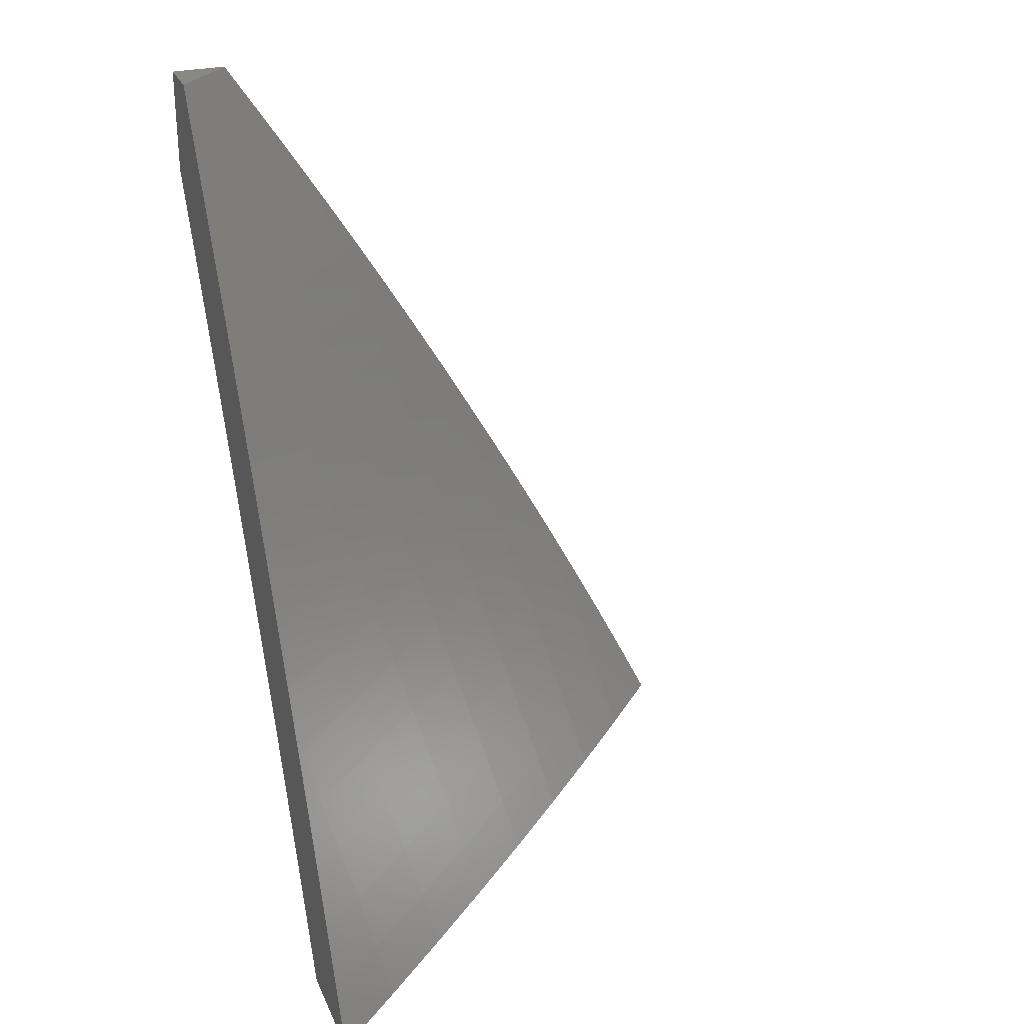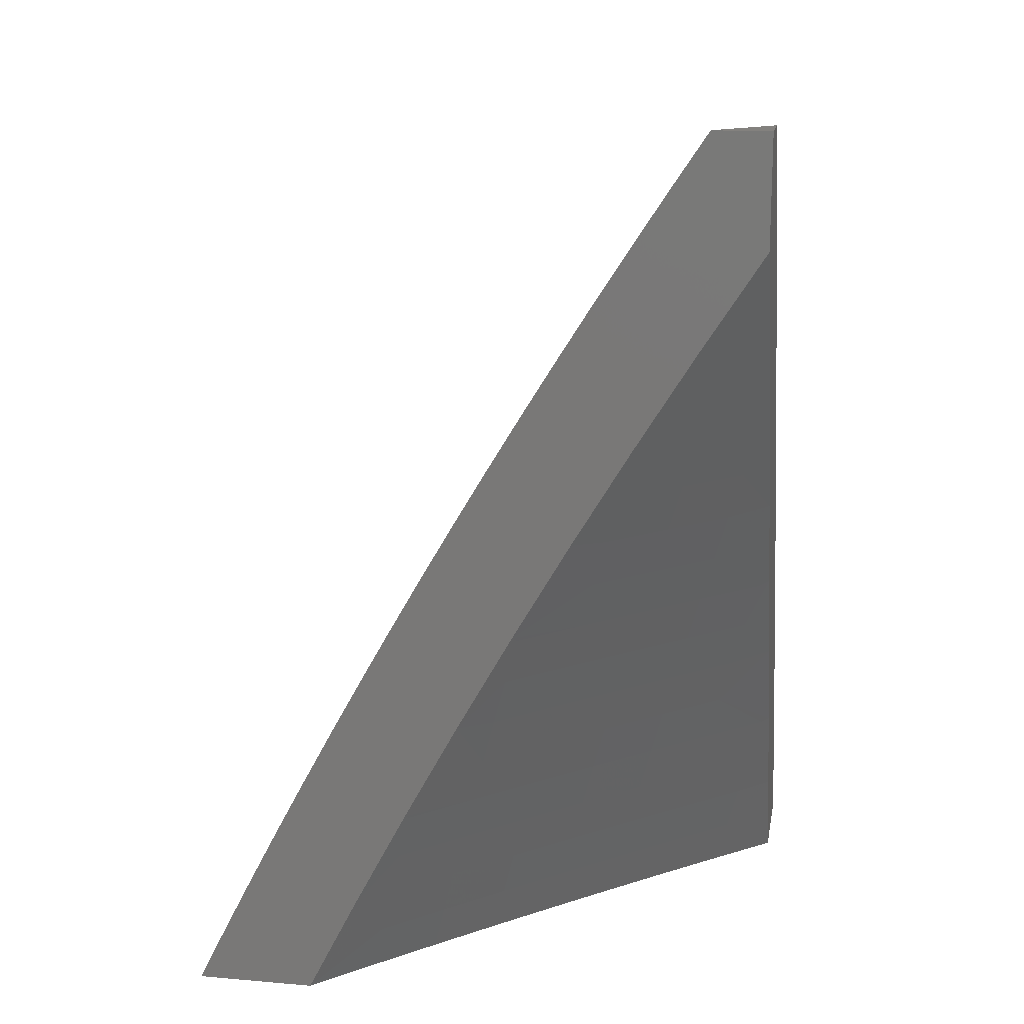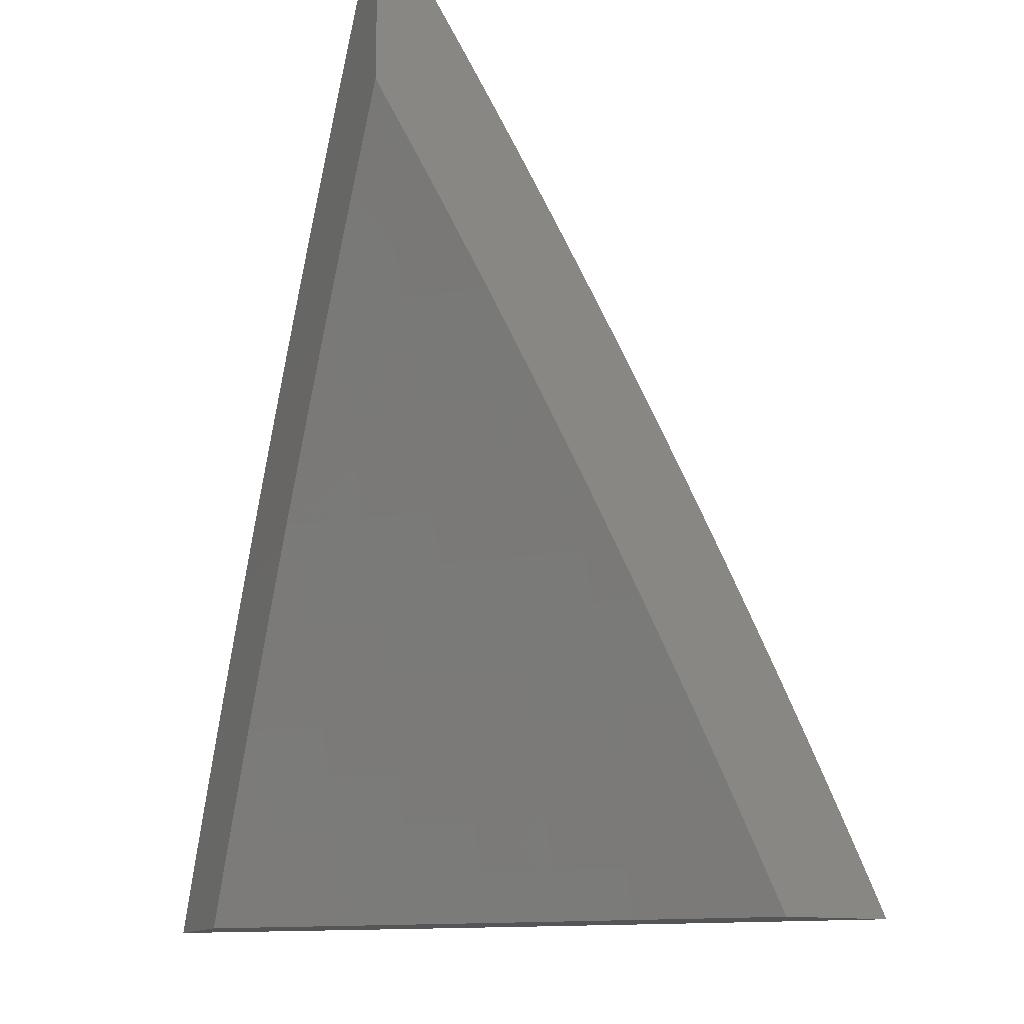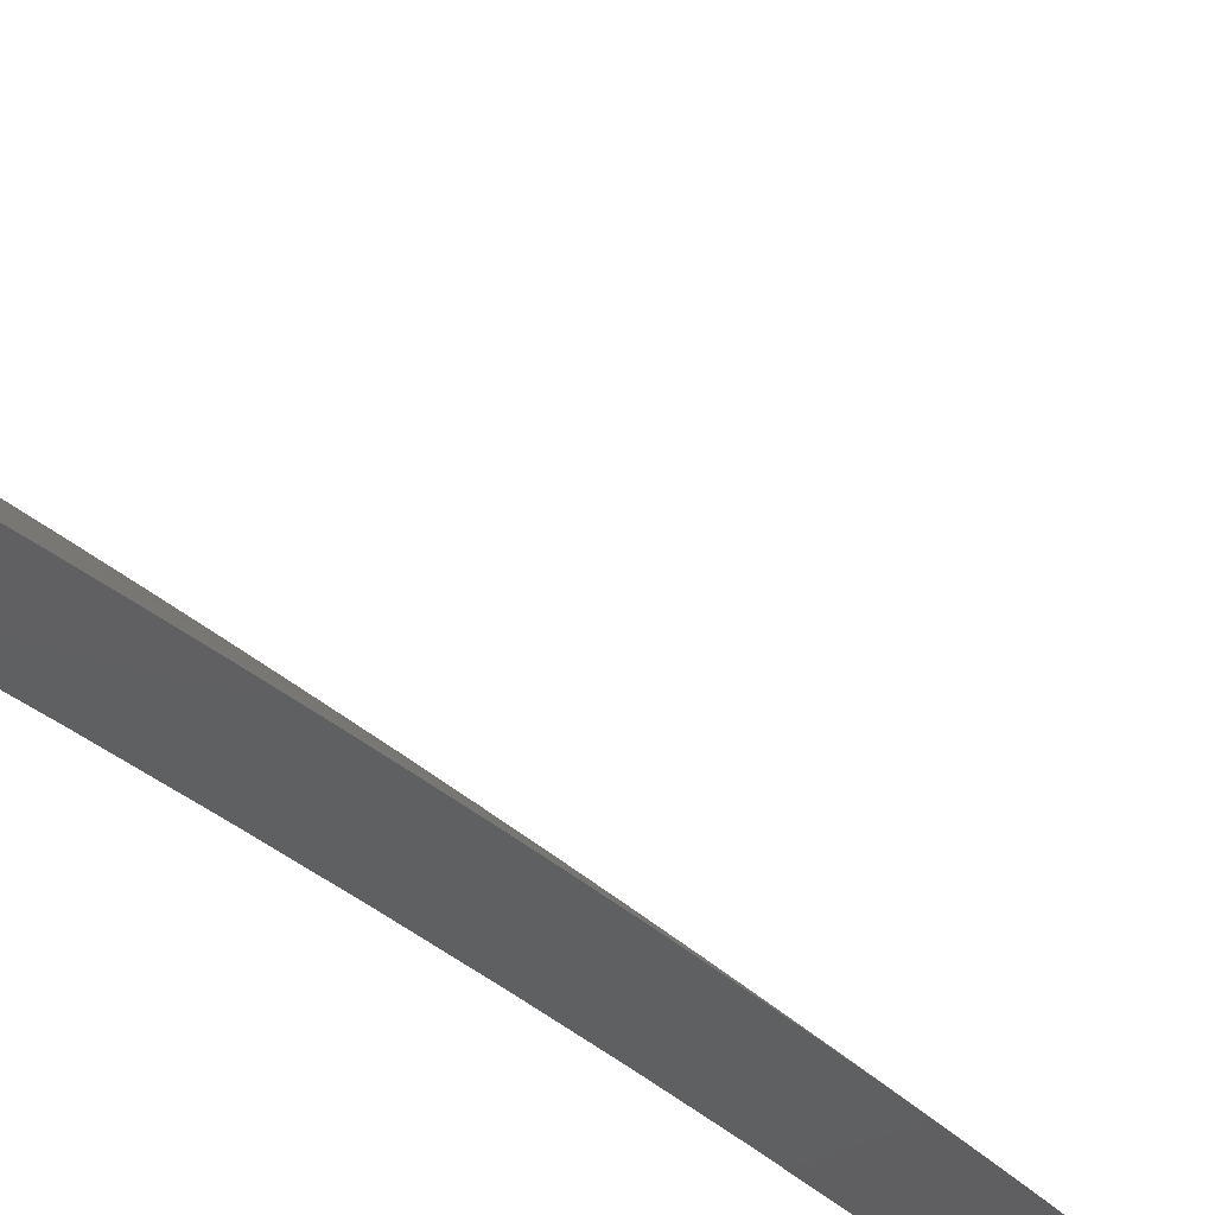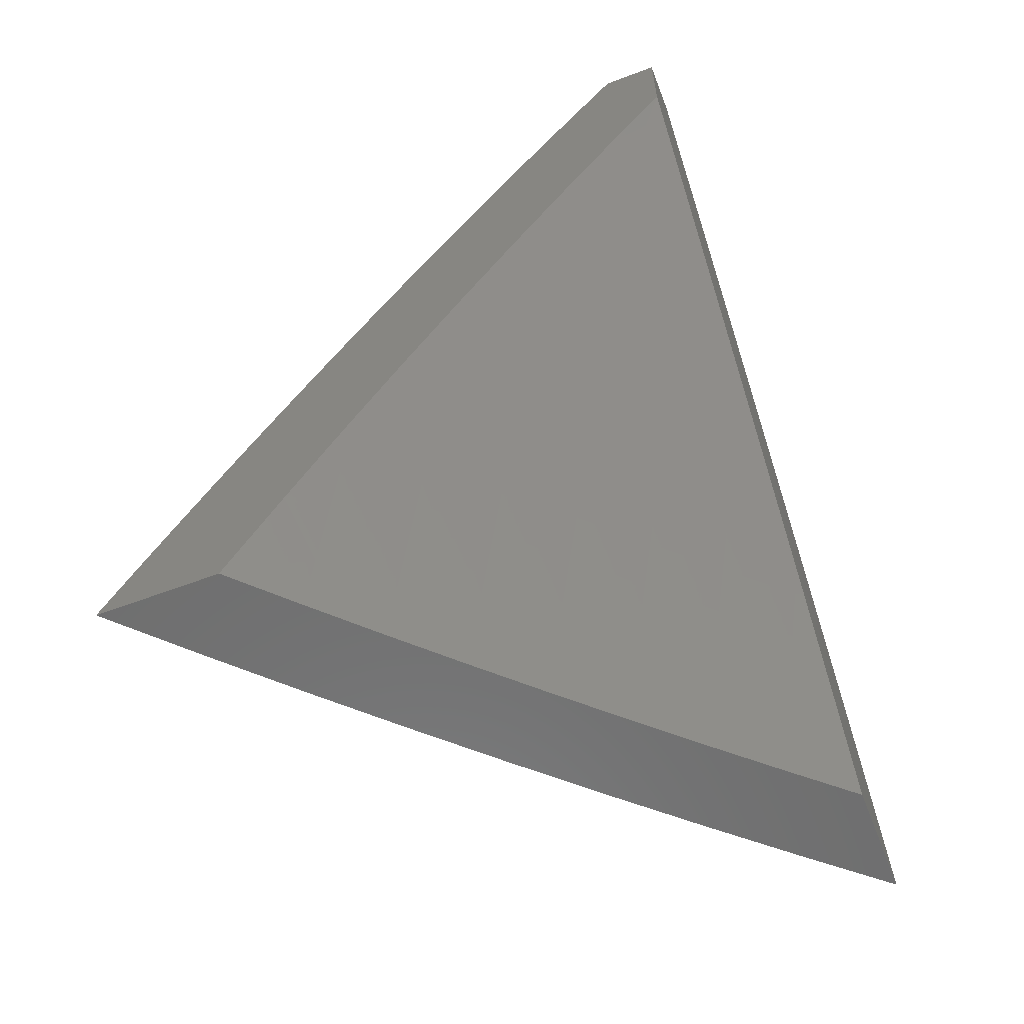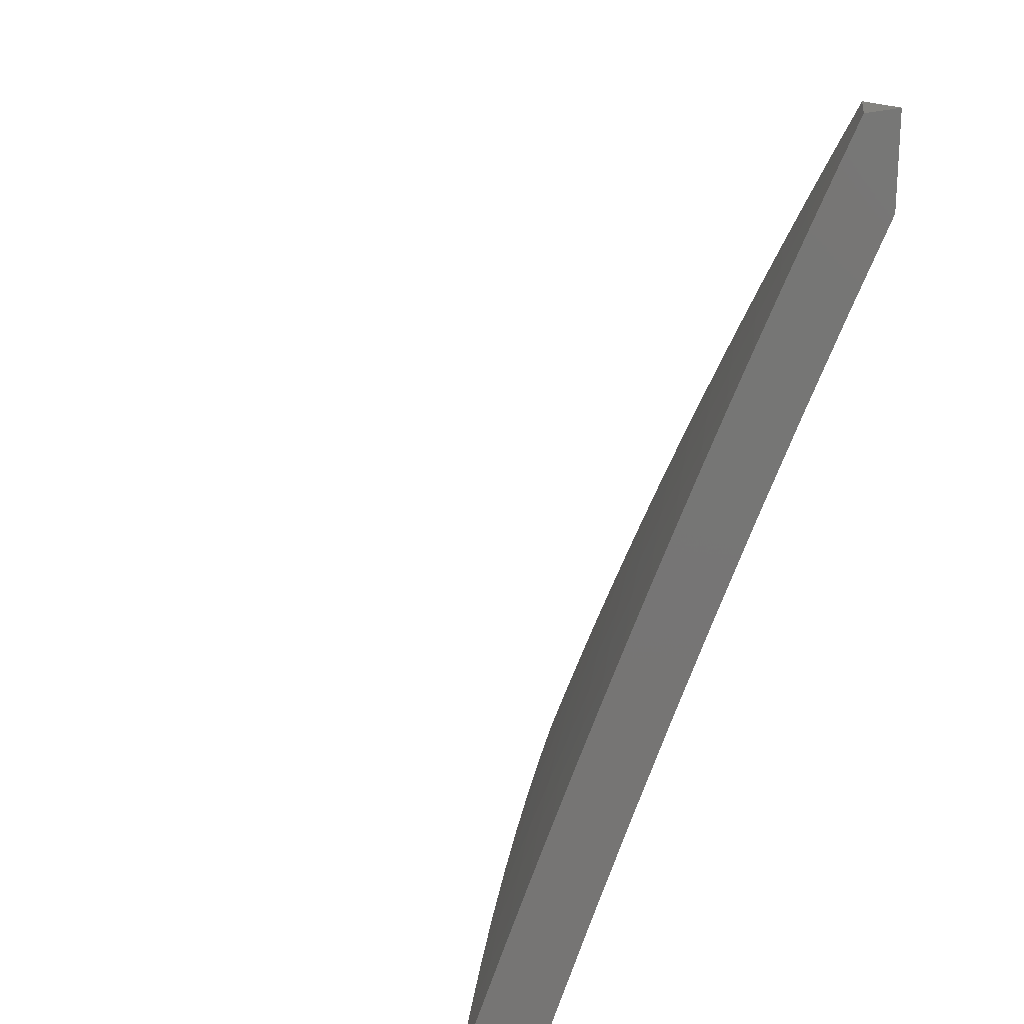
<metadata>
{"format":"stl","ext":"stl","renderer":"f3d","projection":"perspective","resolution":1024,"background":"white","views":[{"elev":27.5,"azim":159.9,"up":"+Z"},{"elev":16.3,"azim":10.0,"up":"+Z"},{"elev":-13.9,"azim":65.7,"up":"+Z"},{"elev":-40.7,"azim":-108.2,"up":"+Y"},{"elev":-60.2,"azim":21.2,"up":"+Z"},{"elev":19.9,"azim":-38.5,"up":"+Z"}]}
</metadata>
<code>
# stl→obj: 197 verts, 390 faces
v -7.448 7 4.113
v -7.505 7 4
v -7.43 7.049 4.055
v -7.444 7.062 4
v -7.368 7.11 4.055
v -7.382 7.124 4
v -7.306 7.171 4.055
v -7.32 7.185 4
v -7.243 7.232 4.055
v -7.257 7.246 4
v -7.179 7.292 4.055
v -7.193 7.306 4
v -7.116 7.352 4.055
v -7.129 7.366 4
v -7.051 7.411 4.055
v -7.065 7.425 4
v -7 7.484 4
v -7 7.429 4.113
v -7.037 7.396 4.111
v -7.101 7.337 4.111
v -7.165 7.278 4.111
v -7.228 7.218 4.111
v -7.291 7.157 4.111
v -7.353 7.096 4.111
v -7.415 7.035 4.111
v -7.4 7.02 4.166
v -7.389 7 4.225
v -7.385 7.006 4.221
v -7.323 7.067 4.221
v -7.338 7.082 4.166
v -7.023 7.381 4.166
v -7 7.372 4.225
v -7.009 7.366 4.221
v -7.058 7.292 4.276
v -7.073 7.307 4.221
v -7.136 7.248 4.221
v -7.151 7.263 4.166
v -7.214 7.203 4.166
v -7 7.314 4.336
v -7.043 7.277 4.331
v -7.121 7.233 4.276
v -7.106 7.218 4.331
v -7.184 7.173 4.276
v -7.169 7.158 4.331
v -7.246 7.113 4.276
v -7.231 7.098 4.331
v -7.308 7.053 4.276
v -7.293 7.038 4.331
v -7.328 7 4.336
v -7.277 7.023 4.386
v -7.265 7 4.447
v -7.261 7.007 4.441
v -7.2 7.067 4.441
v -7.215 7.083 4.386
v -7.028 7.261 4.386
v -7 7.254 4.446
v -7.013 7.245 4.441
v -7.06 7.17 4.496
v -7.075 7.186 4.441
v -7.138 7.127 4.441
v -7.153 7.143 4.386
v -7 7.193 4.556
v -7.044 7.154 4.551
v -7.122 7.111 4.496
v -7.106 7.095 4.551
v -7.184 7.052 4.496
v -7.168 7.036 4.551
v -7.201 7 4.556
v -7.151 7.02 4.606
v -7.136 7 4.665
v -7.135 7.004 4.661
v -7.073 7.063 4.661
v -7.09 7.079 4.606
v -7.028 7.138 4.606
v -7 7.13 4.664
v -7.011 7.121 4.661
v -7.057 7.046 4.715
v -7 7.066 4.772
v -7.04 7.029 4.77
v -7.069 7 4.772
v -7.023 7.012 4.824
v -7 7 4.879
v -7.261 7.128 4.221
v -7.199 7.188 4.221
v -7.276 7.143 4.166
v -7.091 7.202 4.386
v -7.087 7.322 4.166
v -7 7.611 4
v -7.083 7.538 4
v -7 7.58 4.064
v -7.067 7.521 4.063
v -7 7.549 4.129
v -7.051 7.505 4.126
v -7.035 7.488 4.189
v -7.133 7.431 4.126
v -7.117 7.414 4.189
v -7.214 7.356 4.126
v -7.197 7.339 4.189
v -7.293 7.28 4.126
v -7.277 7.264 4.189
v -7.373 7.204 4.126
v -7.356 7.187 4.189
v -7.451 7.126 4.126
v -7.434 7.11 4.189
v -7.528 7.048 4.126
v -7.511 7.032 4.189
v -7.54 7 4.193
v -7.507 7 4.257
v -7.164 7.464 4
v -7.149 7.447 4.063
v -7.245 7.388 4
v -7.23 7.372 4.063
v -7.326 7.312 4
v -7.31 7.296 4.063
v -7.405 7.236 4
v -7.389 7.22 4.063
v -7.484 7.158 4
v -7.467 7.142 4.063
v -7.561 7.079 4
v -7.545 7.064 4.063
v -7.638 7 4
v -7.606 7 4.065
v -7.574 7 4.129
v -7.494 7.016 4.252
v -7.472 7 4.32
v -7.399 7.077 4.315
v -7.438 7 4.384
v -7.382 7.06 4.377
v -7.403 7 4.447
v -7.364 7.043 4.44
v -7.367 7 4.509
v -7.345 7.025 4.503
v -7.327 7.008 4.565
v -7.25 7.084 4.565
v -7.294 7 4.634
v -7.231 7.065 4.628
v -7.257 7 4.696
v -7.212 7.047 4.69
v -7.219 7 4.757
v -7.193 7.028 4.752
v -7.174 7.009 4.814
v -7.097 7.084 4.814
v -7.142 7 4.879
v -7.077 7.064 4.876
v -7.103 7 4.94
v -7.057 7.044 4.938
v -7.063 7 5
v -7 7.06 5
v -7.331 7 4.572
v -7.181 7 4.818
v -7 7.098 4.94
v -7 7.136 4.879
v -7.019 7.157 4.814
v -7.116 7.103 4.752
v -7 7.173 4.818
v -7 7.21 4.757
v -7.038 7.177 4.752
v -7 7.246 4.695
v -7.057 7.196 4.69
v -7.075 7.215 4.628
v -7.154 7.141 4.628
v -7.172 7.159 4.565
v -7.268 7.102 4.503
v -7 7.281 4.633
v -7.094 7.233 4.565
v -7.19 7.177 4.503
v -7.286 7.119 4.44
v -7.014 7.307 4.565
v -7 7.317 4.571
v -7 7.351 4.509
v -7.032 7.325 4.503
v -7 7.386 4.446
v -7.049 7.344 4.44
v -7 7.419 4.383
v -7.067 7.362 4.377
v -7 7.452 4.32
v -7.084 7.379 4.315
v -7.003 7.453 4.315
v -7.1 7.397 4.252
v -7.019 7.47 4.252
v -7 7.485 4.256
v -7 7.517 4.193
v -7.181 7.322 4.252
v -7.164 7.305 4.315
v -7.147 7.287 4.377
v -7.129 7.27 4.44
v -7.111 7.252 4.503
v -7.26 7.247 4.252
v -7.243 7.23 4.315
v -7.226 7.213 4.377
v -7.208 7.195 4.44
v -7.135 7.122 4.69
v -7.339 7.171 4.252
v -7.322 7.154 4.315
v -7.304 7.137 4.377
v -7.417 7.094 4.252
v -7 7 5
f 1 2 3
f 3 2 4
f 3 4 5
f 5 4 6
f 5 6 7
f 7 6 8
f 7 8 9
f 9 8 10
f 9 10 11
f 11 10 12
f 11 12 13
f 13 12 14
f 13 14 15
f 15 14 16
f 15 16 17
f 17 18 15
f 15 18 19
f 15 19 13
f 13 19 20
f 13 20 11
f 11 20 21
f 11 21 9
f 9 21 22
f 9 22 7
f 7 22 23
f 7 23 5
f 5 23 24
f 5 24 3
f 3 24 25
f 3 25 1
f 1 25 26
f 1 26 27
f 27 26 28
f 27 28 29
f 29 28 26
f 29 26 30
f 30 26 25
f 30 25 24
f 19 18 31
f 31 18 32
f 31 32 33
f 33 32 34
f 33 34 35
f 35 34 36
f 35 36 37
f 37 36 38
f 37 38 22
f 22 38 23
f 32 39 34
f 34 39 40
f 34 40 41
f 41 40 42
f 41 42 43
f 43 42 44
f 43 44 45
f 45 44 46
f 45 46 47
f 47 46 48
f 47 48 49
f 49 48 50
f 49 50 51
f 51 50 52
f 51 52 53
f 53 52 50
f 53 50 54
f 54 50 48
f 54 48 46
f 40 39 55
f 55 39 56
f 55 56 57
f 57 56 58
f 57 58 59
f 59 58 60
f 59 60 61
f 61 60 54
f 61 54 46
f 56 62 58
f 58 62 63
f 58 63 64
f 64 63 65
f 64 65 66
f 66 65 67
f 66 67 68
f 68 67 69
f 68 69 70
f 70 69 71
f 70 71 72
f 72 71 69
f 72 69 73
f 73 69 67
f 73 67 65
f 63 62 74
f 74 62 75
f 74 75 76
f 76 75 77
f 76 77 72
f 72 77 70
f 75 78 77
f 77 78 79
f 77 79 80
f 80 79 81
f 80 81 82
f 82 81 78
f 78 81 79
f 80 70 77
f 68 51 66
f 66 51 53
f 66 53 64
f 64 53 60
f 64 60 58
f 49 27 47
f 47 27 29
f 47 29 45
f 45 29 83
f 45 83 43
f 43 83 84
f 43 84 41
f 41 84 36
f 41 36 34
f 83 29 30
f 30 24 85
f 85 24 23
f 85 23 38
f 84 83 85
f 85 83 30
f 84 85 38
f 61 46 44
f 60 53 54
f 37 22 21
f 36 84 38
f 61 44 86
f 86 44 42
f 86 42 55
f 55 42 40
f 76 72 73
f 63 74 65
f 65 74 73
f 74 76 73
f 37 21 87
f 87 21 20
f 87 20 31
f 31 20 19
f 57 59 86
f 86 59 61
f 57 86 55
f 33 35 87
f 87 35 37
f 33 87 31
f 88 89 90
f 90 89 91
f 90 91 92
f 92 91 93
f 92 93 94
f 94 93 95
f 94 95 96
f 96 95 97
f 96 97 98
f 98 97 99
f 98 99 100
f 100 99 101
f 100 101 102
f 102 101 103
f 102 103 104
f 104 103 105
f 104 105 106
f 106 105 107
f 106 107 108
f 89 109 91
f 91 109 110
f 91 110 93
f 93 110 95
f 109 111 110
f 110 111 112
f 110 112 95
f 95 112 97
f 111 113 112
f 112 113 114
f 112 114 97
f 97 114 99
f 113 115 114
f 114 115 116
f 114 116 99
f 99 116 101
f 115 117 116
f 116 117 118
f 116 118 101
f 101 118 103
f 117 119 118
f 118 119 120
f 118 120 103
f 103 120 105
f 121 122 119
f 119 122 120
f 122 123 120
f 120 123 105
f 123 107 105
f 106 108 124
f 124 108 125
f 124 125 126
f 126 125 127
f 126 127 128
f 128 127 129
f 128 129 130
f 130 129 131
f 130 131 132
f 132 131 133
f 132 133 134
f 134 133 135
f 134 135 136
f 136 135 137
f 136 137 138
f 138 137 139
f 138 139 140
f 140 139 141
f 140 141 142
f 142 141 143
f 142 143 144
f 144 143 145
f 144 145 146
f 146 145 147
f 146 147 148
f 131 149 133
f 133 149 135
f 139 150 141
f 141 150 143
f 148 151 146
f 146 151 144
f 151 152 144
f 144 152 153
f 144 153 142
f 142 153 154
f 142 154 140
f 140 154 138
f 152 155 153
f 153 155 156
f 153 156 157
f 157 156 158
f 157 158 159
f 159 158 160
f 159 160 161
f 161 160 162
f 161 162 134
f 134 162 163
f 134 163 132
f 132 163 130
f 158 164 160
f 160 164 165
f 160 165 162
f 162 165 166
f 162 166 163
f 163 166 167
f 163 167 130
f 130 167 128
f 165 164 168
f 168 164 169
f 168 169 170
f 168 170 171
f 171 170 172
f 171 172 173
f 173 172 174
f 173 174 175
f 175 174 176
f 175 176 177
f 177 176 178
f 177 178 179
f 179 178 180
f 179 180 96
f 96 180 94
f 176 181 178
f 178 181 180
f 181 182 180
f 180 182 94
f 182 92 94
f 96 98 179
f 179 98 183
f 179 183 177
f 177 183 184
f 177 184 175
f 175 184 185
f 175 185 173
f 173 185 186
f 173 186 171
f 171 186 187
f 171 187 168
f 168 187 165
f 98 100 183
f 183 100 188
f 183 188 184
f 184 188 189
f 184 189 185
f 185 189 190
f 185 190 186
f 186 190 191
f 186 191 187
f 187 191 166
f 187 166 165
f 154 153 157
f 157 159 192
f 192 159 161
f 192 161 136
f 136 161 134
f 100 102 188
f 188 102 193
f 188 193 189
f 189 193 194
f 189 194 190
f 190 194 195
f 190 195 191
f 191 195 167
f 191 167 166
f 138 154 192
f 192 154 157
f 138 192 136
f 102 104 193
f 193 104 196
f 193 196 194
f 194 196 126
f 194 126 195
f 195 126 128
f 195 128 167
f 124 126 196
f 124 196 106
f 106 196 104
f 78 151 82
f 82 151 148
f 82 148 197
f 75 155 78
f 78 155 152
f 78 152 151
f 62 158 75
f 75 158 156
f 75 156 155
f 158 62 164
f 164 62 56
f 164 56 169
f 169 56 170
f 170 56 39
f 170 39 172
f 172 39 174
f 174 39 32
f 174 32 176
f 176 32 181
f 181 32 18
f 181 18 182
f 182 18 92
f 92 18 17
f 92 17 90
f 90 17 88
f 88 17 89
f 89 17 16
f 89 16 109
f 109 16 14
f 109 14 111
f 111 14 12
f 111 12 113
f 113 12 10
f 113 10 8
f 113 8 115
f 115 8 6
f 115 6 117
f 117 6 4
f 117 4 119
f 119 4 2
f 119 2 121
f 148 147 197
f 1 123 2
f 2 123 122
f 2 122 121
f 27 108 1
f 1 108 107
f 1 107 123
f 49 127 27
f 27 127 125
f 27 125 108
f 51 131 49
f 49 131 129
f 49 129 127
f 68 135 51
f 51 135 149
f 51 149 131
f 135 68 137
f 137 68 70
f 137 70 139
f 139 70 150
f 150 70 80
f 150 80 143
f 143 80 145
f 145 80 82
f 145 82 147
f 147 82 197

</code>
